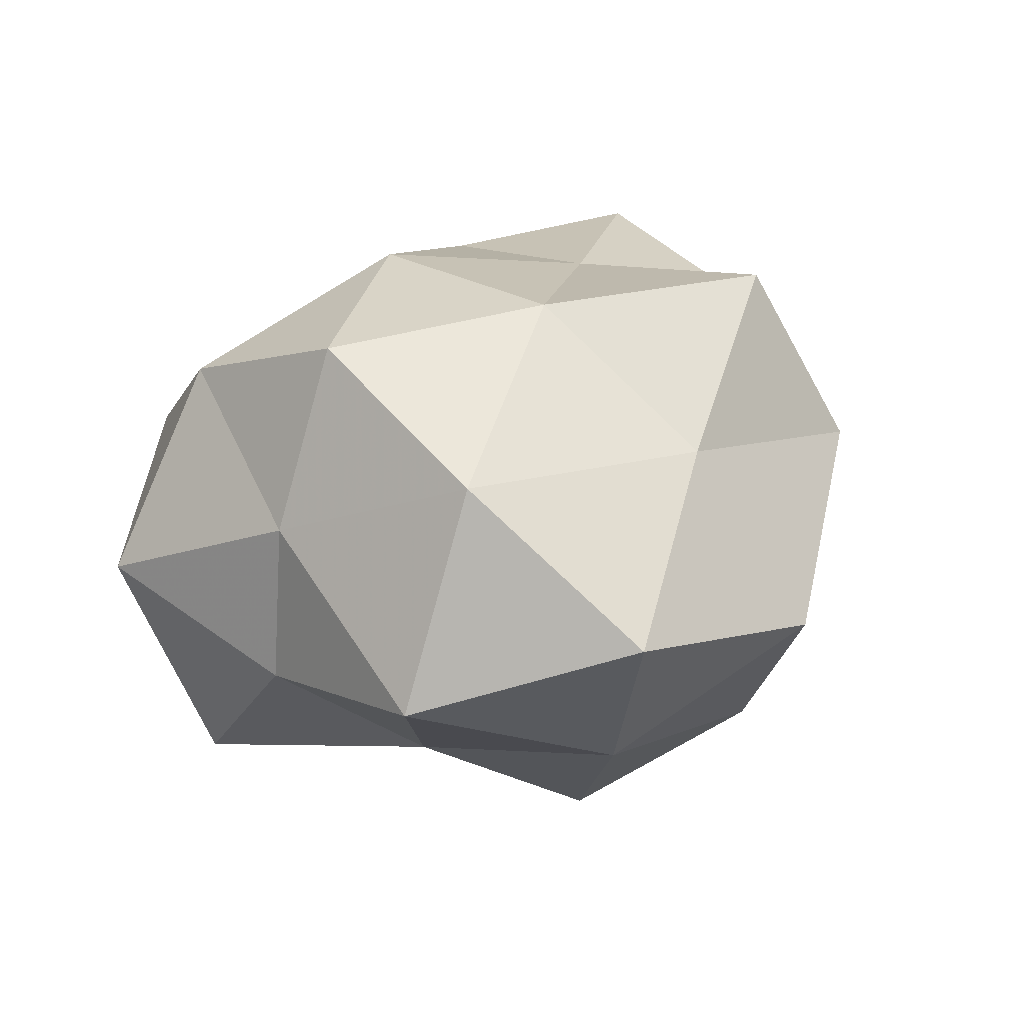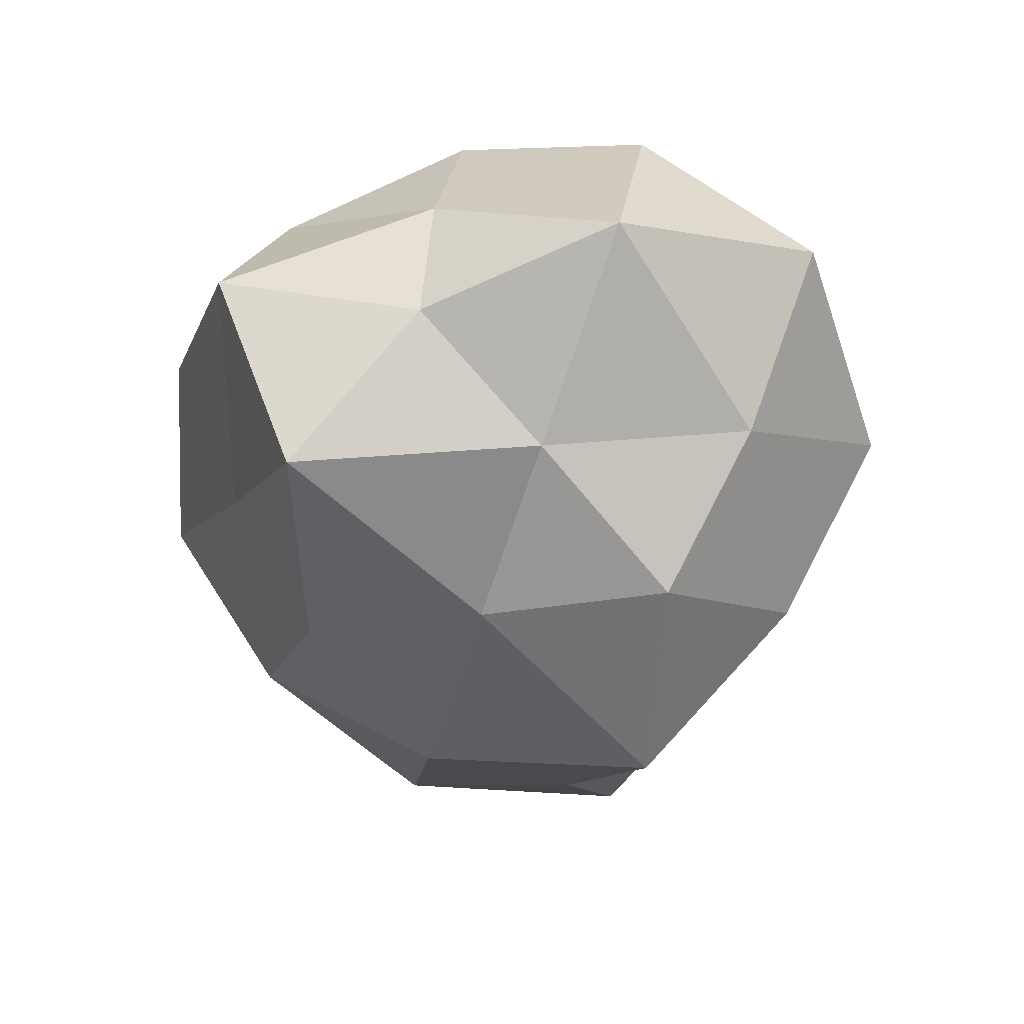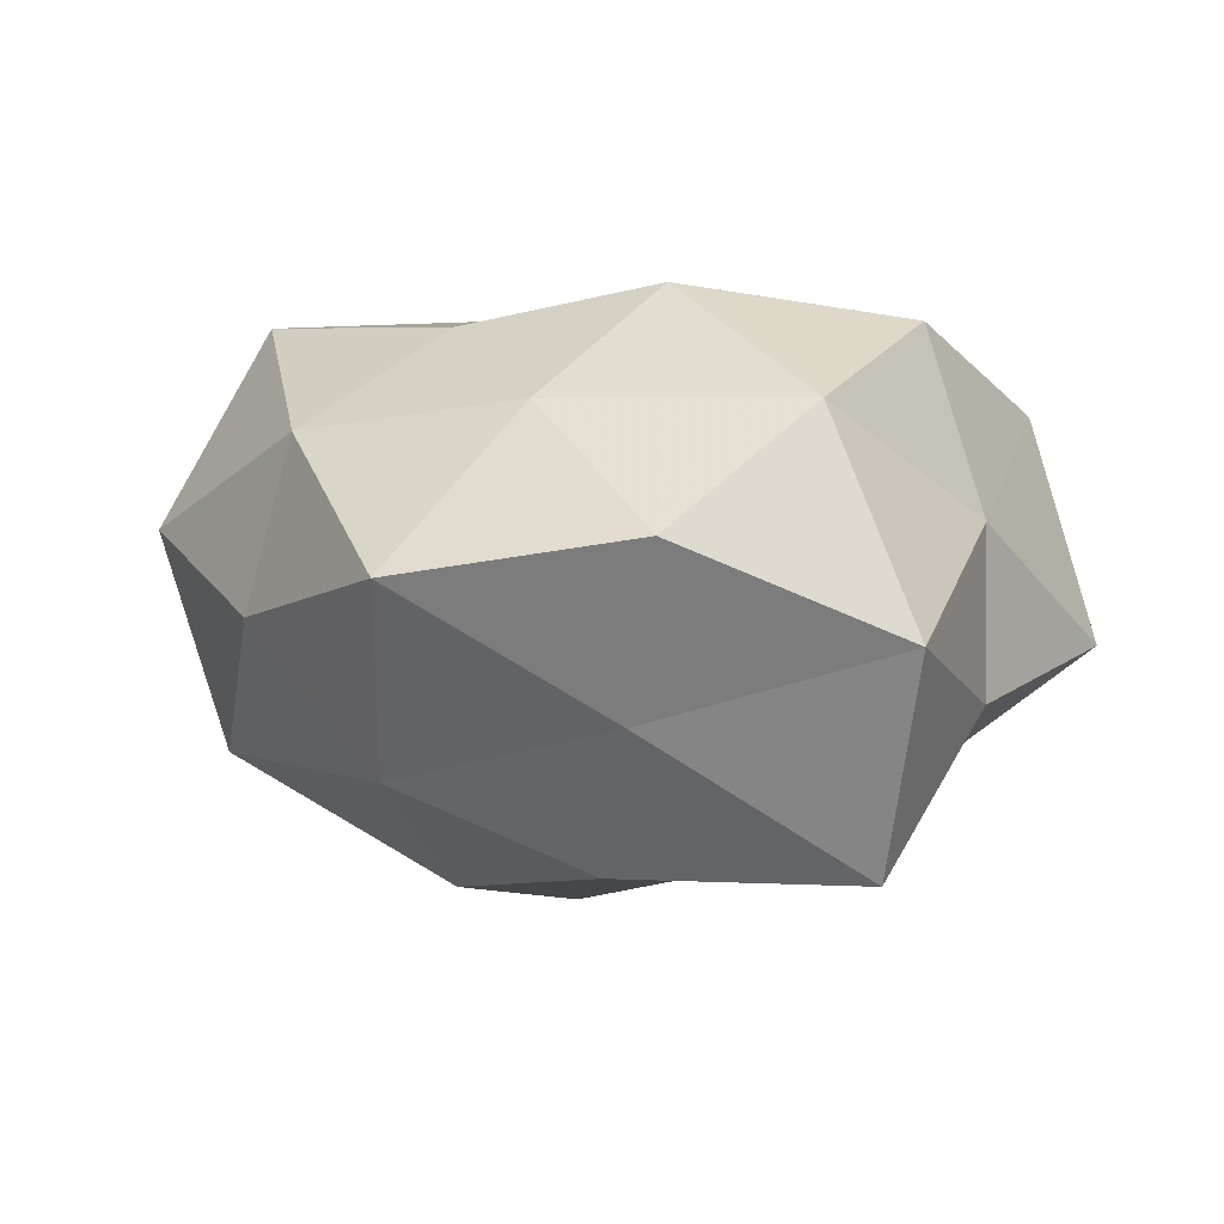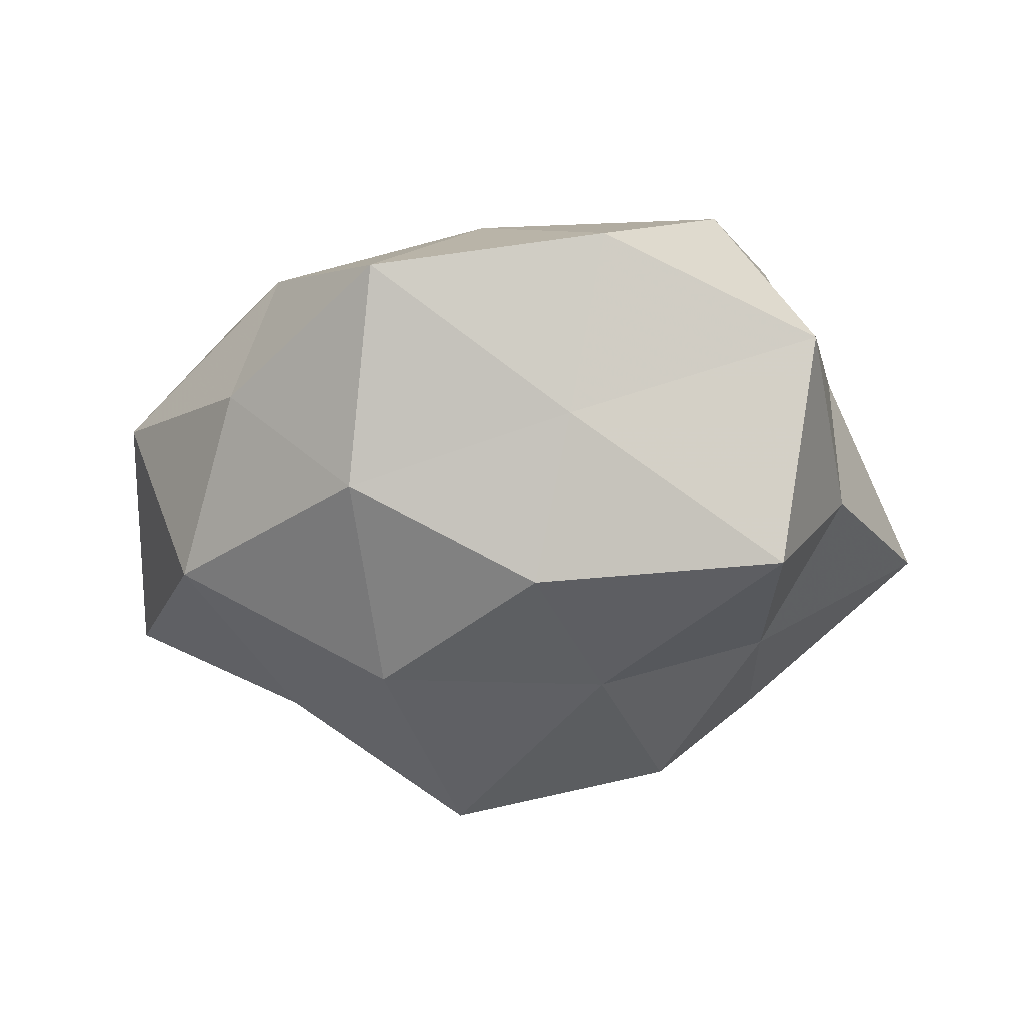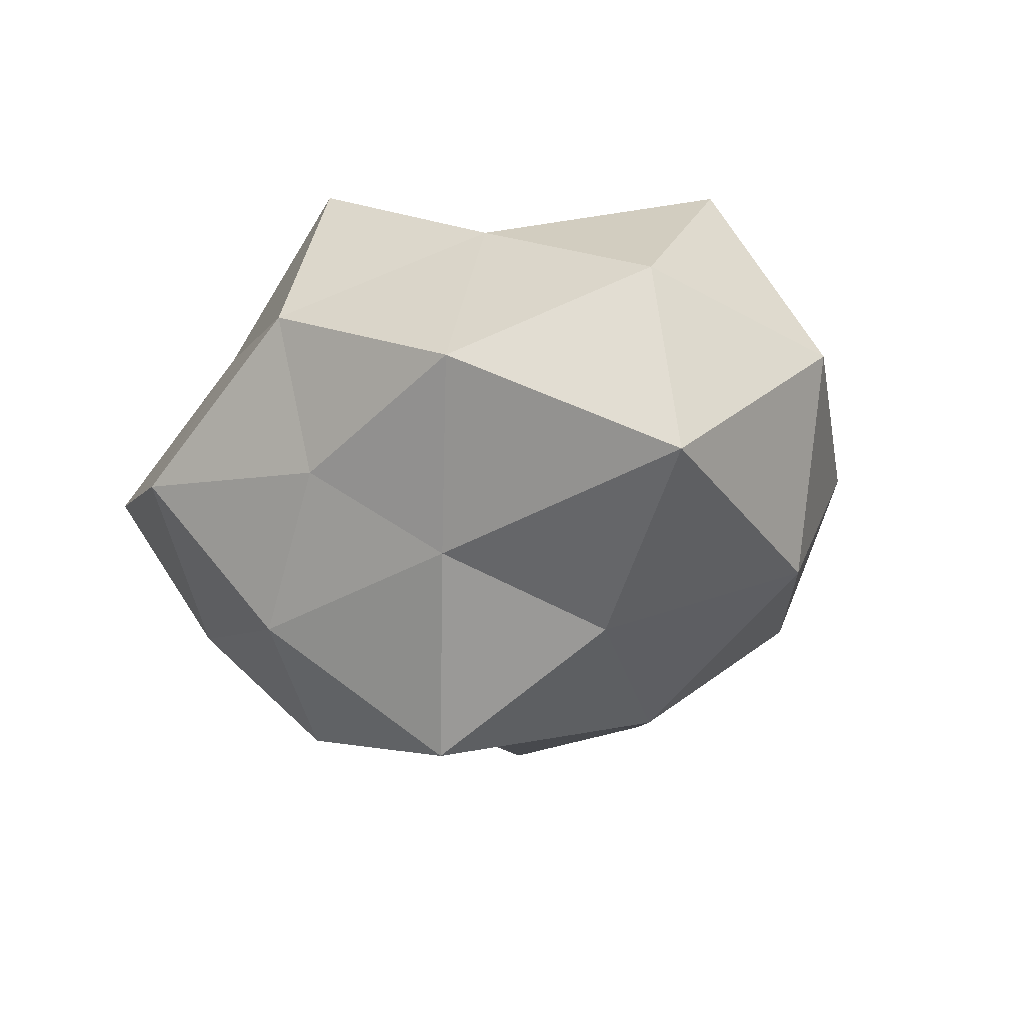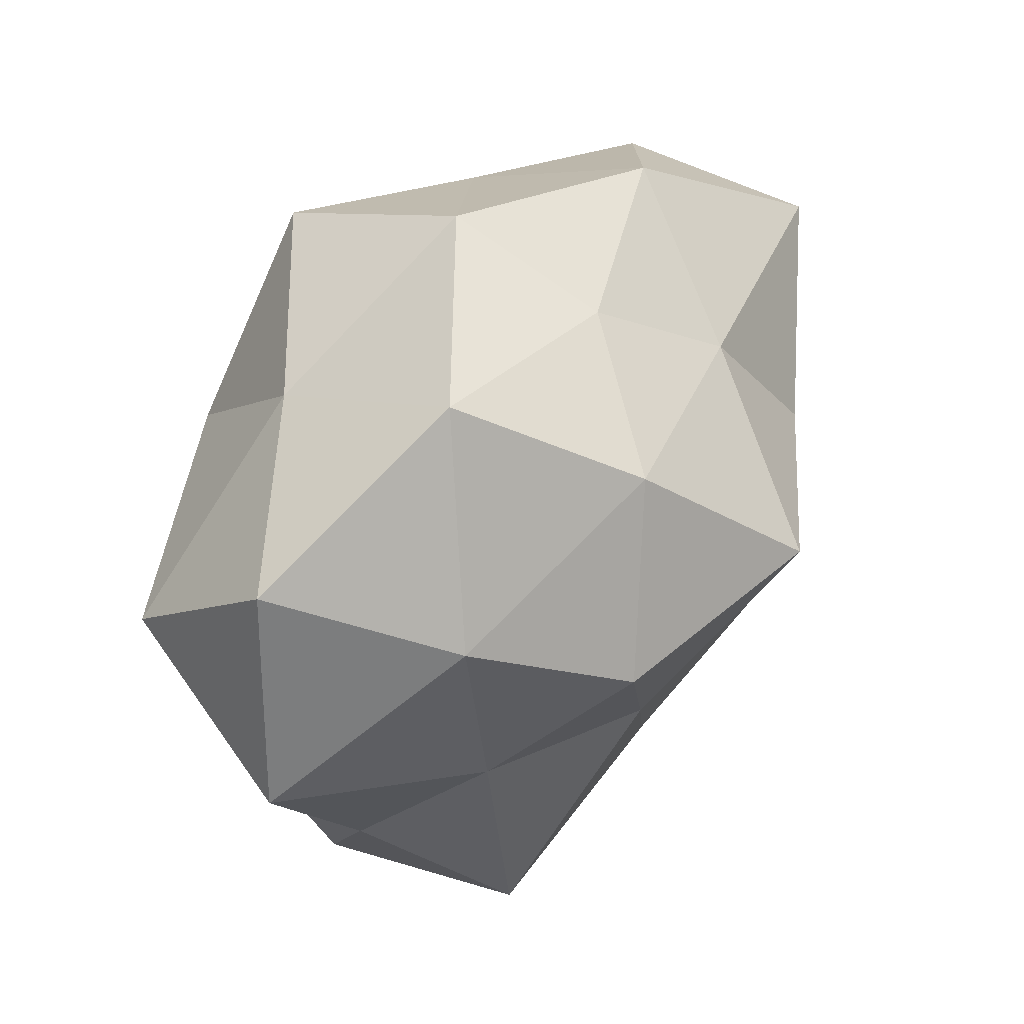
<metadata>
{"format":"obj","ext":"obj","renderer":"f3d","projection":"perspective","resolution":1024,"background":"white","views":[{"elev":21.8,"azim":116.7,"up":"+Z"},{"elev":-43.4,"azim":90.5,"up":"+Z"},{"elev":5.2,"azim":14.5,"up":"+Z"},{"elev":-31.2,"azim":6.0,"up":"+Z"},{"elev":-17.0,"azim":-125.2,"up":"+Z"},{"elev":61.9,"azim":125.9,"up":"+Y"}]}
</metadata>
<code>
v -0.03013 -0.01108 -0.0133
v 0.01205 0.02361 0.01243
v 0.007055 -0.02658 -0.008129
v 0.007857 -0.003389 -0.0228
v -0.007498 0.00318 0.02174
v 0.03173 0.01154 0.01369
v -0.01684 0.018 -0.01321
v 0.02261 0.002009 -0.01635
v -0.01243 -0.02462 -0.01318
v -0.008665 0.02665 -0.005321
v -0.0107 -0.0114 0.02095
v -0.01152 -0.00874 -0.02395
v -0.007003 0.01151 -0.02863
v 0.02927 0.02638 0.001187
v 0.01235 0.01296 -0.02427
v -0.03708 -0.008668 0.004504
v 0.03075 -0.008377 -0.007877
v -0.02935 -0.002723 0.02099
v -0.02539 0.02347 0.001241
v -0.02093 -0.02008 0.01297
v -0.02005 0.01586 0.01624
v 0.02464 -0.01952 -0.02017
v 0.00325 -0.01915 -0.02065
v 0.01075 -0.03286 0.006248
v 0.02046 -0.02187 0.01568
v -0.007853 0.02983 0.008874
v -0.009488 -0.03465 0.003044
v 0.0092 0.0332 -0.003182
v -0.0223 0.004559 -0.01916
v 0.03053 -0.007493 0.006102
v 0.0253 -0.005251 0.02138
v -0.00116 -0.02288 0.01561
v 0.03777 0.008717 -0.004843
v 0.01149 0.008555 0.02343
v -0.02423 -0.022 -0.001227
v -0.0392 0.009542 -0.008158
v 0.02862 -0.02647 -0.001674
v 0.001349 0.02471 -0.0172
v -0.003735 0.02247 0.02405
v 0.02137 0.02032 -0.01345
v -0.03593 0.009713 0.008942
v 0.0061 -0.009977 0.02437
f 1 12 9
f 12 13 4
f 14 2 6
f 15 8 4
f 4 13 15
f 18 11 5
f 7 19 10
f 20 11 18
f 20 18 16
f 18 5 21
f 8 22 4
f 8 17 22
f 9 23 3
f 23 12 4
f 9 12 23
f 3 23 22
f 4 22 23
f 26 10 19
f 26 19 21
f 9 3 27
f 27 3 24
f 14 28 2
f 28 26 2
f 28 10 26
f 1 29 12
f 7 13 29
f 12 29 13
f 6 31 30
f 30 31 25
f 20 32 11
f 32 24 25
f 27 32 20
f 27 24 32
f 14 6 33
f 33 17 8
f 6 30 33
f 33 30 17
f 2 34 6
f 6 34 31
f 35 1 9
f 35 16 1
f 35 20 16
f 35 9 27
f 35 27 20
f 16 36 1
f 36 19 7
f 1 36 29
f 29 36 7
f 3 22 37
f 37 22 17
f 24 3 37
f 37 25 24
f 17 30 37
f 30 25 37
f 10 38 7
f 38 13 7
f 38 15 13
f 28 38 10
f 21 5 39
f 2 26 39
f 39 26 21
f 2 39 34
f 34 39 5
f 40 8 15
f 14 40 28
f 33 8 40
f 14 33 40
f 40 15 38
f 40 38 28
f 16 18 41
f 41 18 21
f 21 19 41
f 16 41 36
f 36 41 19
f 42 5 11
f 42 25 31
f 11 32 42
f 32 25 42
f 34 5 42
f 31 34 42

</code>
